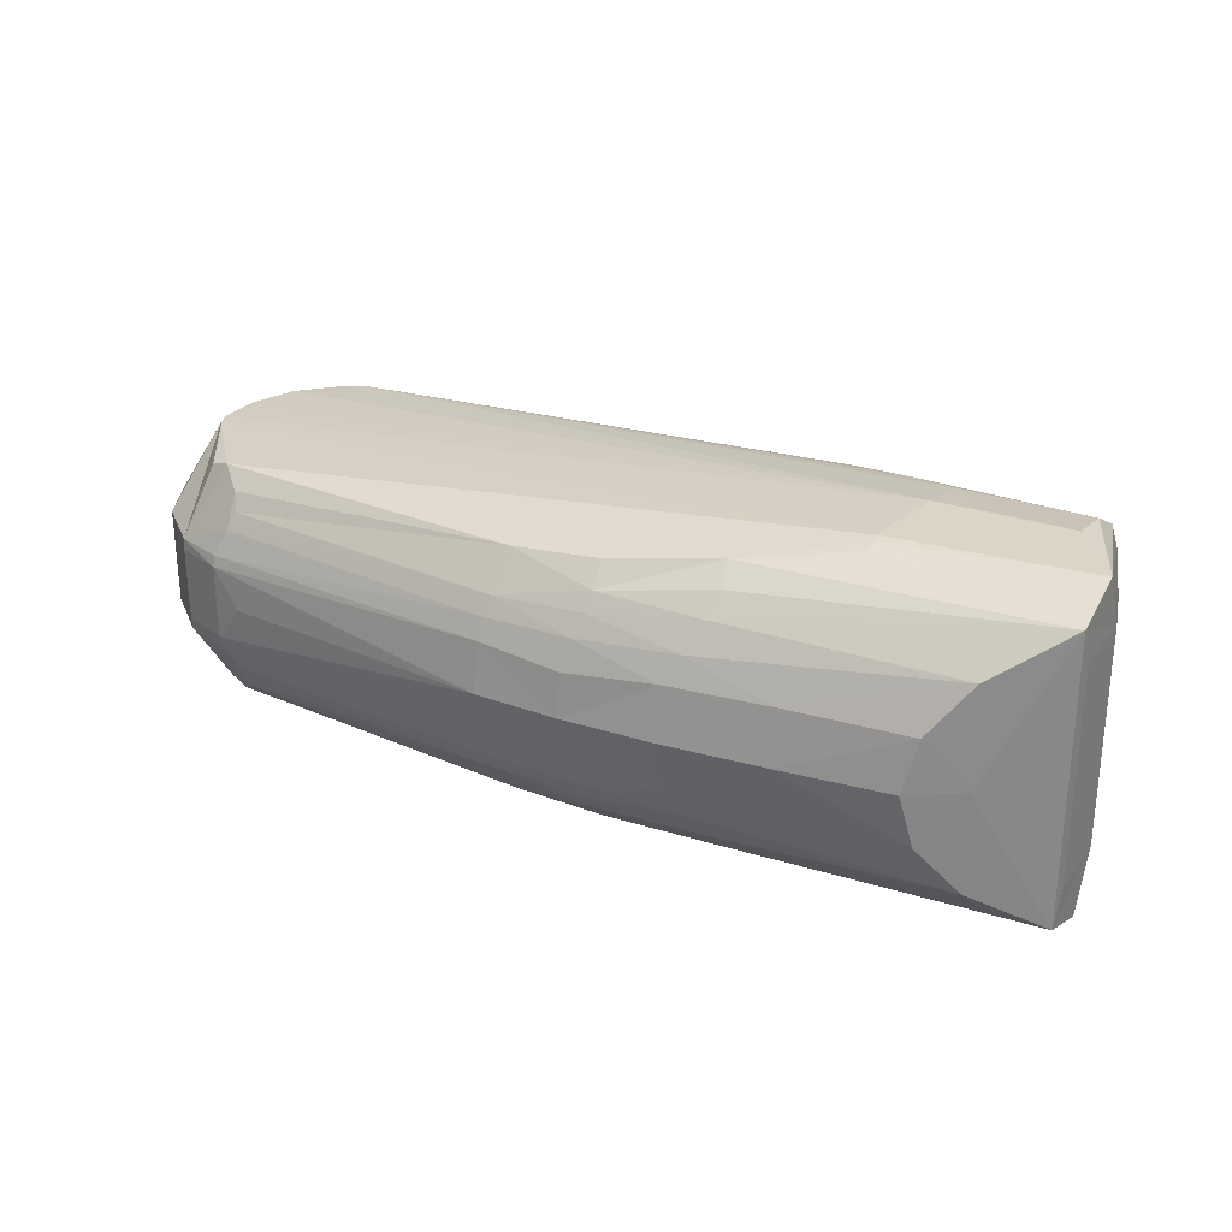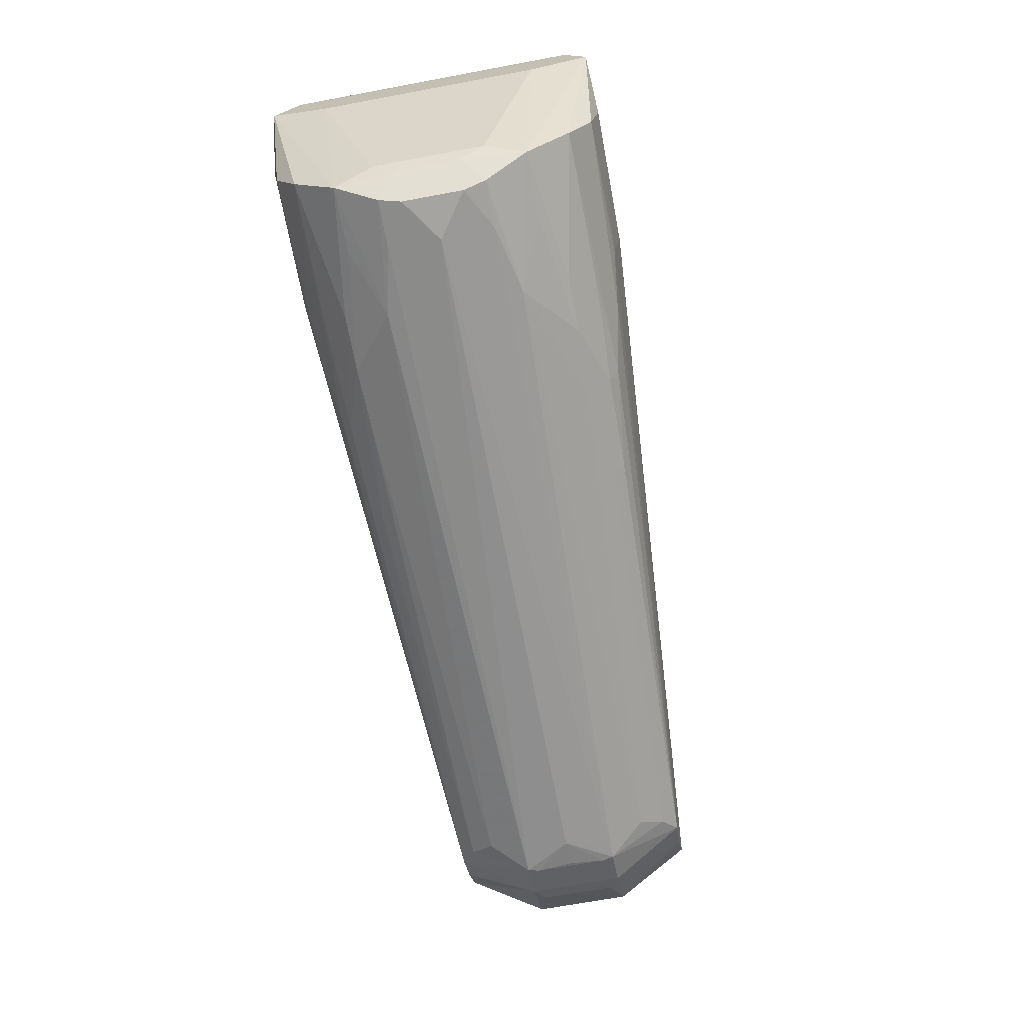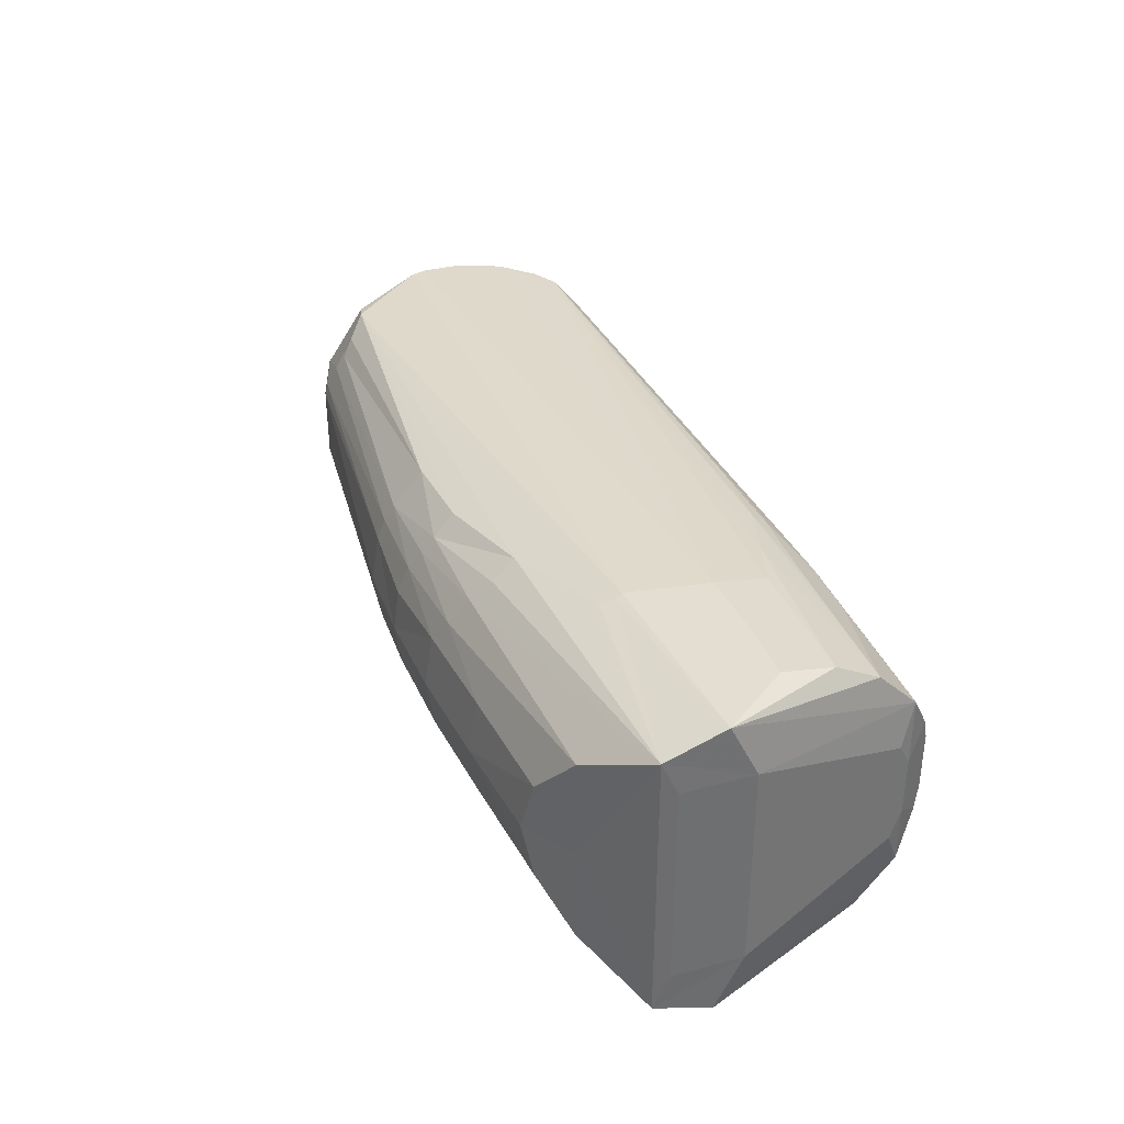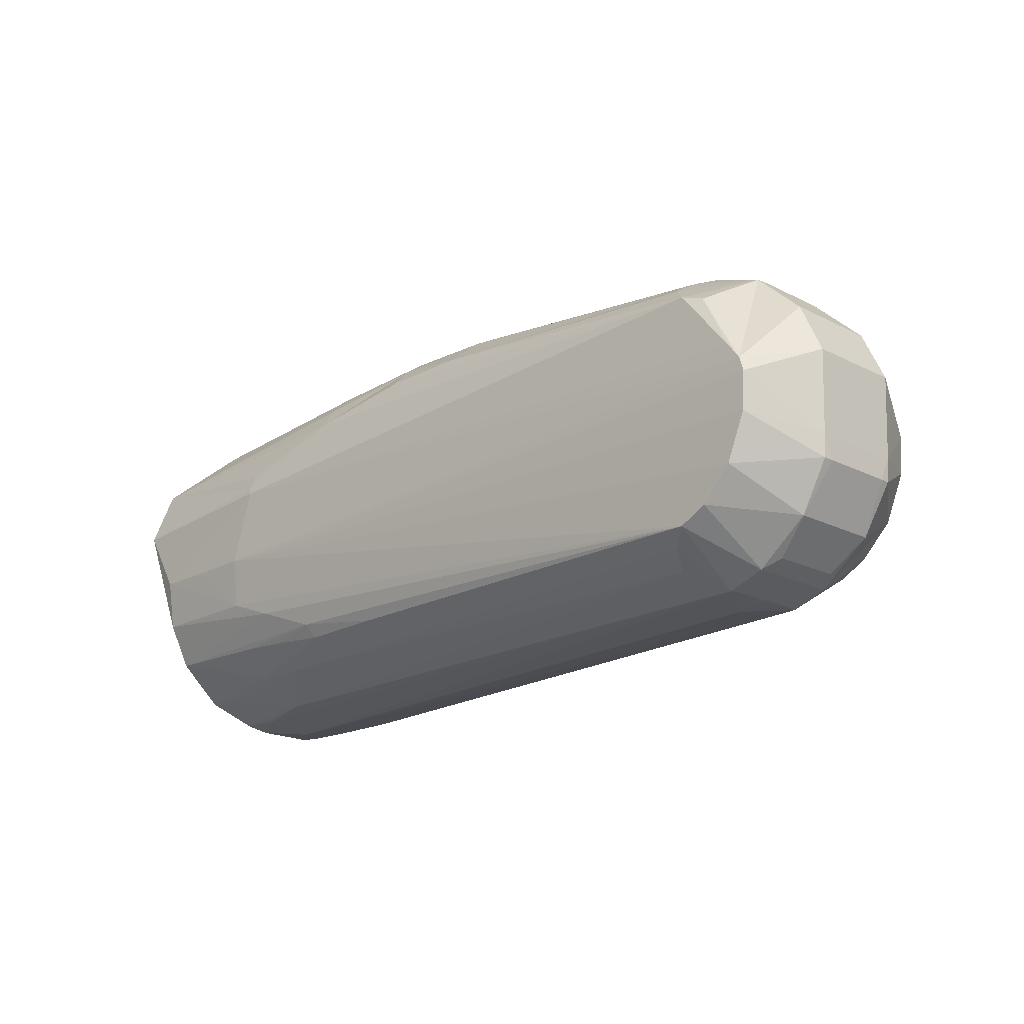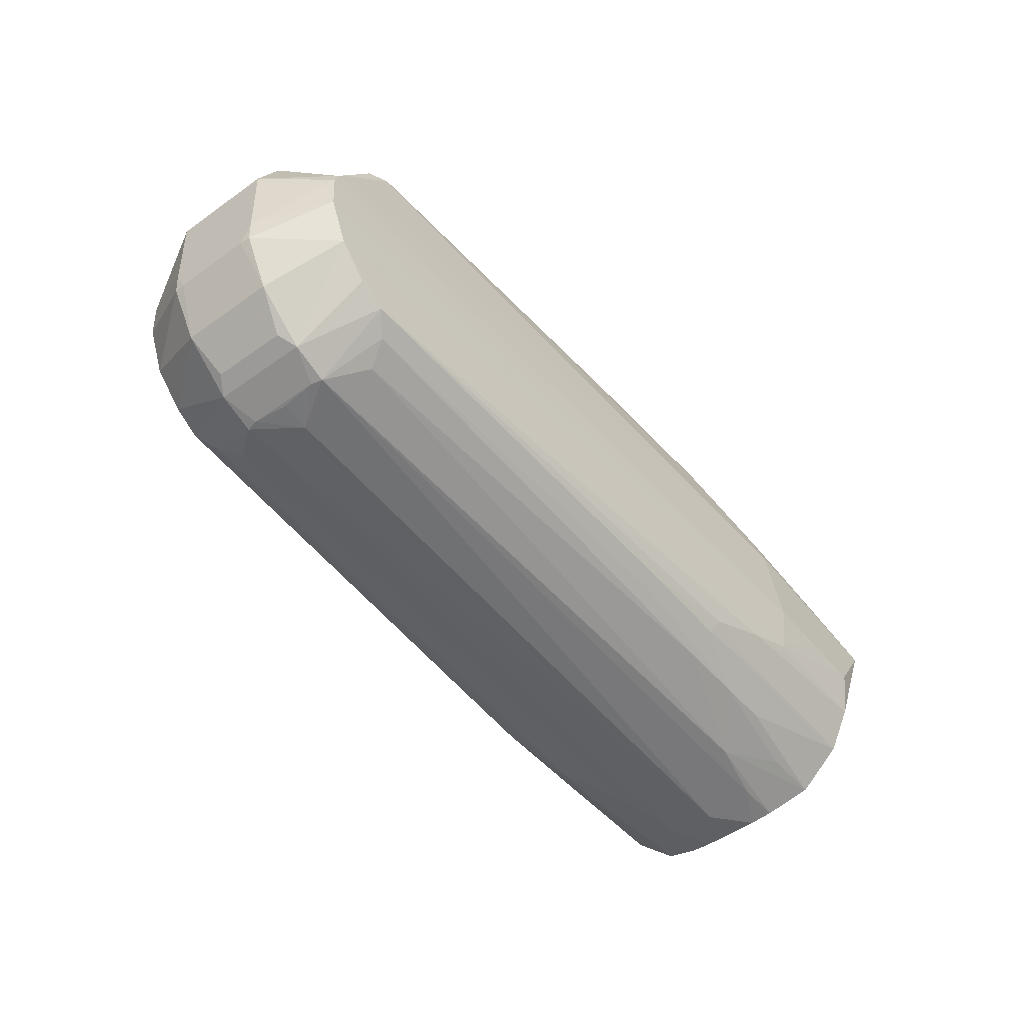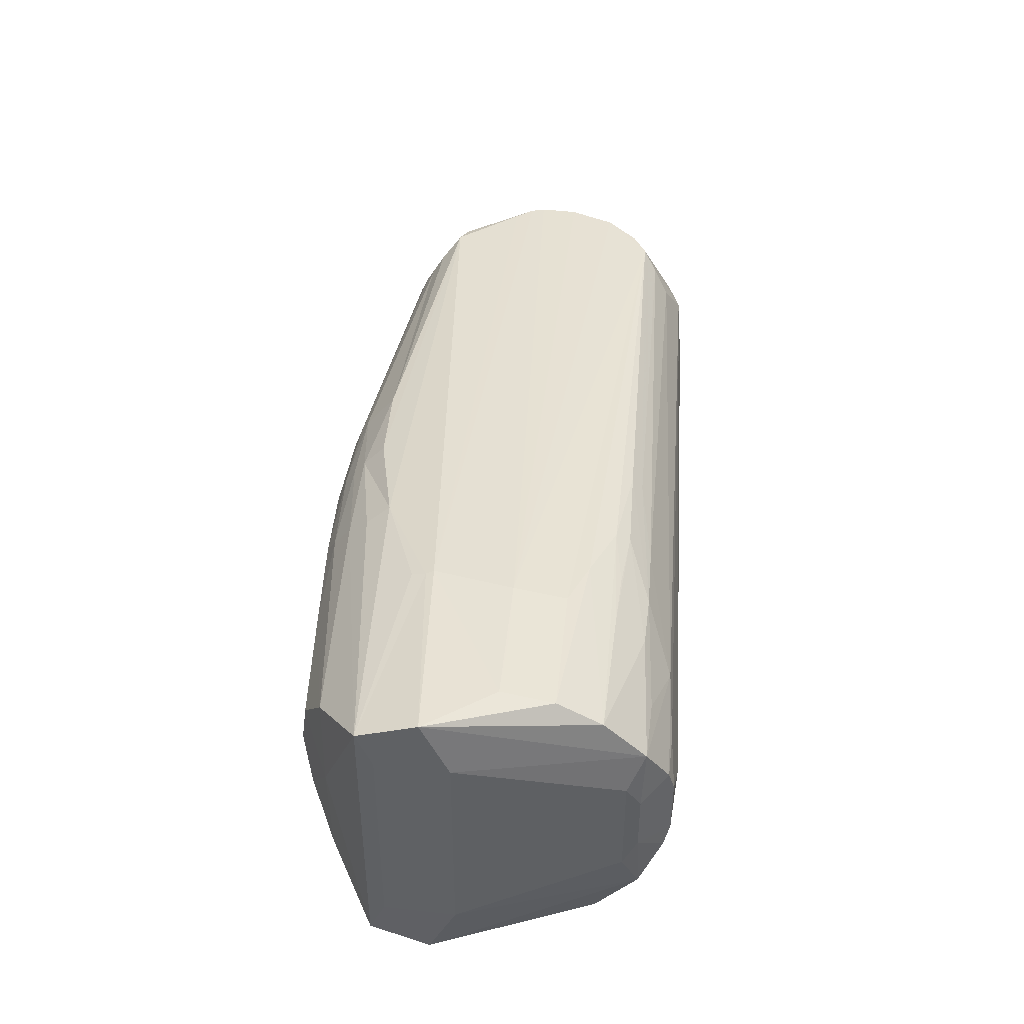
<metadata>
{"format":"obj","ext":"obj","renderer":"f3d","projection":"perspective","resolution":1024,"background":"white","views":[{"elev":27.5,"azim":-153.1,"up":"+Z"},{"elev":-67.7,"azim":-79.4,"up":"+Y"},{"elev":36.2,"azim":-111.8,"up":"+Z"},{"elev":-19.2,"azim":46.6,"up":"+Y"},{"elev":-50.9,"azim":128.0,"up":"+Y"},{"elev":42.3,"azim":-85.0,"up":"+Z"}]}
</metadata>
<code>
o f21
v 0.01039 -0.007663 -0.001596
v 0.01009 -0.006908 -0.002893
v 0.01424 -0.000648 -0.008993
v 0.01413 -0.003403 -0.008523
v 0.01394 -0.00794 -0.005
v 0.0139 -0.009101 -0.002774
v 0.01745 -0.008887 -0.003561
v 0.01752 -0.007428 -0.005968
v 0.01758 -0.005878 -0.007336
v 0.01768 -0.003354 -0.00859
v 0.0178 -0.000577 -0.009
v 0.01873 0.004053 -0.008708
v 0.02045 -0.007542 -0.005968
v 0.02051 -0.006028 -0.007318
v 0.02032 -0.004352 -0.008264
v 0.02052 0.01041 -0.002892
v 0.01887 0.004804 -0.008474
v 0.0254 0.01015 -0.004213
v 0.02619 0.01077 -0.002809
v 0.02487 0.009144 -0.00569
v 0.02442 0.008064 -0.006779
v 0.03098 0.0104 -0.003871
v 0.03117 0.01097 -0.002298
v 0.03059 0.009768 -0.00497
v 0.03038 0.009121 -0.005849
v 0.03568 0.01019 -0.003761
v 0.03573 0.01061 -0.002644
v 0.03538 0.009695 -0.004725
v 0.01889 0.00364 -0.008809
v 0.02475 0.00681 -0.007702
v 0.03052 0.007988 -0.006955
v 0.03534 0.008109 -0.006637
v 0.02381 -0.007533 -0.005887
v 0.02389 -0.006365 -0.007165
v 0.02366 -0.005615 -0.007684
v 0.02895 -0.006872 -0.006507
v 0.02889 -0.006316 -0.007115
v 0.05289 0.006001 -0.0065
v 0.05237 -0.006237 -0.006486
v 0.05402 0.005643 -0.006193
v 0.05385 -0.005479 -0.006453
v 0.05577 0.002455 -0.0065
v 0.05551 -0.003789 -0.0065
v 0.0567 0.00075 -0.0065
v 0.05657 -0.001313 -0.0065
v 0.0522 0.008585 -0.002593
v 0.05209 -0.008682 -0.002519
v 0.05477 0.007653 -0.002587
v 0.05406 -0.008003 -0.002516
v 0.05737 0.005208 -0.002579
v 0.05684 -0.005847 -0.002516
v 0.05847 -0.002007 -0.002604
v 0.05647 0.001506 -0.0065
v 0.05838 -0.003248 -0.002582
v 0.05864 0.002445 -0.00262
v 0.05221 0.00874 -0.002007
v 0.05062 -0.007788 -0.004482
v 0.05133 -0.006976 -0.0057
v 0.05224 -0.008683 -0.001901
v 0.05479 0.007689 -0.002002
v 0.05495 -0.007498 -0.001952
v 0.05841 -0.003264 -0.00202
v 0.05165 0.008084 -0.003904
v 0.05134 0.007624 -0.004781
v 0.05176 0.007019 -0.005611
v 0.01068 -0.000503 -0.008997
v 0.01058 -0.003259 -0.008521
v 0.01049 -0.005605 -0.007281
v 0.01404 0.009994 -0.002824
v 0.01205 0.00871 -0.005407
v 0.00836 0.00629 -0.007721
v 0.008207 0.003122 -0.008873
v 0.0081 0.001647 -0.0058
v 0.008272 0.00543 -0.0058
v 0.01062 -0.007803 -0.005006
v 0.0114 -0.009012 -0.002781
v 0.01163 -0.009319 -0.0016
v 0.01039 -0.007663 0.001596
v 0.01009 -0.006908 0.002893
v 0.01424 -0.000648 0.008993
v 0.01413 -0.003403 0.008523
v 0.01394 -0.00794 0.005
v 0.0139 -0.009101 0.002774
v 0.01388 -0.00955 0
v 0.01745 -0.008887 0.003561
v 0.01752 -0.007428 0.005968
v 0.01758 -0.005878 0.007336
v 0.01768 -0.003354 0.00859
v 0.0178 -0.000577 0.009
v 0.01469 0.01043 0
v 0.01873 0.004053 0.008708
v 0.02045 -0.007542 0.005968
v 0.02051 -0.006028 0.007318
v 0.02032 -0.004352 0.008264
v 0.02052 0.01041 0.002892
v 0.02062 0.0109 0
v 0.01887 0.004804 0.008474
v 0.0254 0.01015 0.004213
v 0.02619 0.01077 0.002809
v 0.02621 0.01123 0
v 0.02487 0.009144 0.00569
v 0.02442 0.008064 0.006779
v 0.03098 0.0104 0.003871
v 0.03117 0.01097 0.002298
v 0.0312 0.01128 0
v 0.03059 0.009768 0.00497
v 0.03038 0.009121 0.005849
v 0.03568 0.01019 0.003761
v 0.03573 0.01061 0.002644
v 0.03575 0.01102 0
v 0.03538 0.009695 0.004725
v 0.01889 0.00364 0.008809
v 0.02475 0.00681 0.007702
v 0.03052 0.007988 0.006955
v 0.03534 0.008109 0.006637
v 0.02381 -0.007533 0.005887
v 0.02389 -0.006365 0.007165
v 0.02366 -0.005615 0.007684
v 0.02895 -0.006872 0.006507
v 0.02889 -0.006316 0.007115
v 0.05071 0.00902 0
v 0.04997 -0.008955 0
v 0.05289 0.006001 0.0065
v 0.05237 -0.006237 0.006486
v 0.05402 0.005643 0.006193
v 0.05385 -0.005479 0.006453
v 0.05577 0.002455 0.0065
v 0.05551 -0.003789 0.0065
v 0.0567 0.00075 0.0065
v 0.05657 -0.001313 0.0065
v 0.0522 0.008585 0.002593
v 0.05209 -0.008682 0.002519
v 0.05477 0.007653 0.002587
v 0.05406 -0.008003 0.002516
v 0.05737 0.005208 0.002579
v 0.05684 -0.005847 0.002516
v 0.05847 -0.002007 0.002604
v 0.05647 0.001506 0.0065
v 0.05838 -0.003248 0.002582
v 0.05864 0.002445 0.00262
v 0.05221 0.00874 0.002007
v 0.05062 -0.007788 0.004482
v 0.05133 -0.006976 0.0057
v 0.05053 -0.008942 0
v 0.05224 -0.008683 0.001901
v 0.05479 0.007689 0.002002
v 0.05495 -0.007498 0.001952
v 0.05841 -0.003264 0.00202
v 0.05206 -0.008727 0
v 0.05165 0.008084 0.003904
v 0.05134 0.007624 0.004781
v 0.05176 0.007019 0.005611
v 0.01068 -0.000503 0.008997
v 0.01058 -0.003259 0.008521
v 0.01049 -0.005605 0.007281
v 0.012 0.008787 0
v 0.01404 0.009994 0.002824
v 0.01205 0.00871 0.005407
v 0.00836 0.00629 0.007721
v 0.008207 0.003122 0.008873
v 0.0081 0.001647 0.0058
v 0.008272 0.00543 0.0058
v 0.01062 -0.007803 0.005006
v 0.0114 -0.009012 0.00278
v 0.01163 -0.009319 0.0016
f 53 55 44
f 45 52 54
f 39 47 58
f 54 52 62
f 50 48 60
f 48 46 56
f 47 59 144
f 64 63 65
f 70 71 156
f 101 107 106 98
f 56 121 141
f 78 1 77 165
f 46 26 27 56
f 56 27 110 121
f 18 16 19
f 131 141 109 108
f 19 100 105 23
f 96 95 99 100
f 28 24 22 26
f 129 130 137
f 138 129 140
f 124 143 132
f 122 144 132
f 139 148 137
f 133 146 141
f 132 144 145
f 151 152 150
f 158 156 159
f 21 71 20
f 21 20 25
f 113 114 107 102
f 138 135 133 125
f 65 63 48
f 38 65 48
f 40 38 48
f 158 101 98
f 51 136 147 61
f 158 98 95
f 157 158 95
f 48 63 46
f 70 69 16
f 32 25 28
f 45 44 52
f 50 55 53
f 47 57 58
f 144 122 47
f 60 48 56
f 59 149 144
f 91 97 159 160
f 99 104 105 100
f 157 95 96 90
f 18 19 22 24
f 95 98 99
f 8 75 68 9
f 109 110 105 104
f 110 27 23 105
f 73 74 71 72
f 99 103 104
f 78 164 163 79
f 22 19 23
f 141 121 110 109
f 137 130 139
f 138 140 135
f 143 142 132
f 133 135 146
f 131 133 141
f 144 149 145
f 62 148 136 51
f 123 125 133
f 152 123 133
f 150 152 133
f 150 133 131
f 49 134 145 59
f 20 70 18
f 150 108 111 151
f 46 63 26
f 70 16 18
f 150 131 108
f 107 115 111
f 98 106 103 99
f 65 32 28 64
f 156 158 157
f 156 157 90
f 156 90 69
f 70 156 69
f 25 24 28
f 107 114 115
f 31 25 32
f 106 107 111
f 22 23 27
f 103 108 109
f 26 22 27
f 104 103 109
f 162 74 73 161
f 71 70 20
f 38 32 65
f 38 31 32
f 159 101 158
f 102 107 101
f 159 102 101
f 71 159 156
f 60 146 135 50
f 115 123 152
f 114 123 115
f 127 125 123
f 114 113 123
f 113 112 123
f 112 127 123
f 127 138 125
f 16 96 100 19
f 53 42 40
f 42 38 40
f 42 29 38
f 29 30 38
f 30 31 38
f 30 71 21
f 161 160 159 162
f 74 162 159
f 74 159 71
f 30 17 71
f 30 21 25 31
f 11 29 53 44
f 17 12 72 71
f 97 113 159
f 113 102 159
f 112 138 127
f 97 91 113
f 91 112 113
f 91 160 112
f 52 137 148 62
f 126 134 136 128
f 129 137 140
f 50 135 140 55
f 52 44 55
f 89 129 138 112
f 29 42 53
f 153 89 112 160
f 72 12 29
f 12 30 29
f 12 17 30
f 66 67 72
f 67 68 72
f 68 75 72
f 75 73 72
f 56 141 146 60
f 161 163 160
f 163 155 160
f 155 154 160
f 154 153 160
f 153 80 89
f 80 88 89
f 88 124 89
f 124 128 89
f 128 130 89
f 130 129 89
f 147 134 49 61
f 45 11 44
f 10 3 11
f 3 66 11
f 45 43 11
f 43 39 11
f 39 10 11
f 3 10 66
f 10 67 66
f 10 4 67
f 4 15 67
f 15 68 67
f 15 35 68
f 35 9 68
f 86 87 155 163
f 11 66 72 29
f 2 73 75
f 8 5 75
f 5 7 75
f 7 76 75
f 111 108 103 106
f 79 163 161
f 164 85 163
f 85 82 163
f 82 86 163
f 69 90 96 16
f 1 2 75 76
f 87 118 155
f 118 94 155
f 94 154 155
f 81 88 154
f 88 153 154
f 94 81 154
f 88 80 153
f 81 94 88
f 94 124 88
f 49 47 39 41
f 126 128 124
f 94 118 124
f 118 120 124
f 120 119 124
f 119 143 124
f 49 41 43 51
f 161 73 2 79
f 136 148 139
f 20 18 24 25
f 51 54 62
f 139 130 128 136
f 39 15 10
f 15 4 10
f 134 126 124 132
f 41 39 43
f 115 152 151 111
f 58 36 39
f 36 37 39
f 37 35 39
f 35 15 39
f 34 14 35
f 14 9 35
f 37 34 35
f 14 34 9
f 34 8 9
f 34 13 8
f 13 5 8
f 77 1 76
f 7 6 76
f 6 77 76
f 78 79 2
f 78 2 1
f 55 140 137 52
f 13 7 5
f 13 33 7
f 33 57 7
f 57 47 7
f 47 6 7
f 78 165 164
f 165 83 164
f 83 85 164
f 116 92 85
f 92 82 85
f 83 132 85
f 132 142 85
f 142 116 85
f 92 86 82
f 92 117 86
f 117 87 86
f 117 93 87
f 93 118 87
f 93 117 118
f 117 120 118
f 119 116 143
f 116 142 143
f 145 134 132
f 83 165 132
f 165 84 132
f 84 122 132
f 147 136 134
f 43 45 54 51
f 53 40 48 50
f 117 92 120
f 92 119 120
f 92 116 119
f 63 64 28 26
f 61 49 51
f 59 47 49
f 122 84 47
f 84 77 47
f 77 6 47
f 57 33 58
f 33 36 58
f 33 13 36
f 13 37 36
f 13 34 37
f 84 165 77
f 149 59 145

</code>
